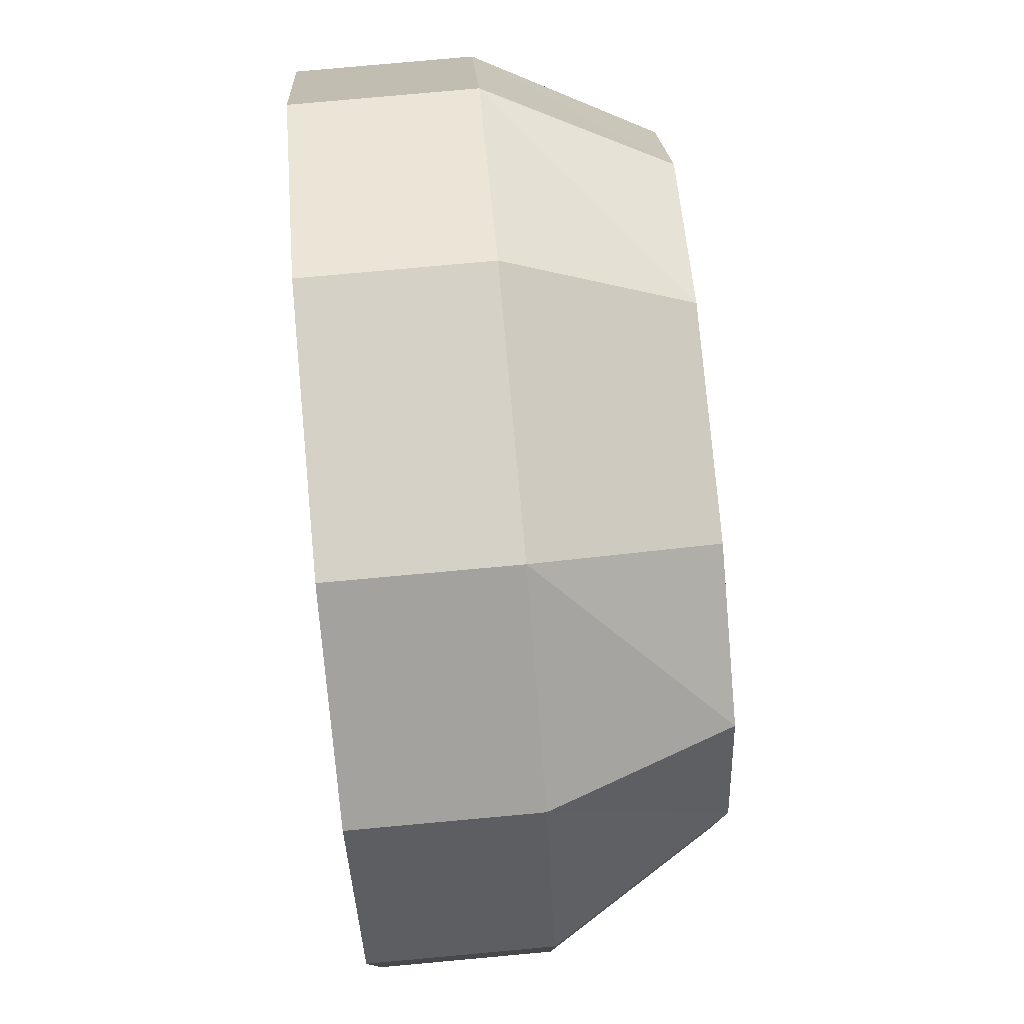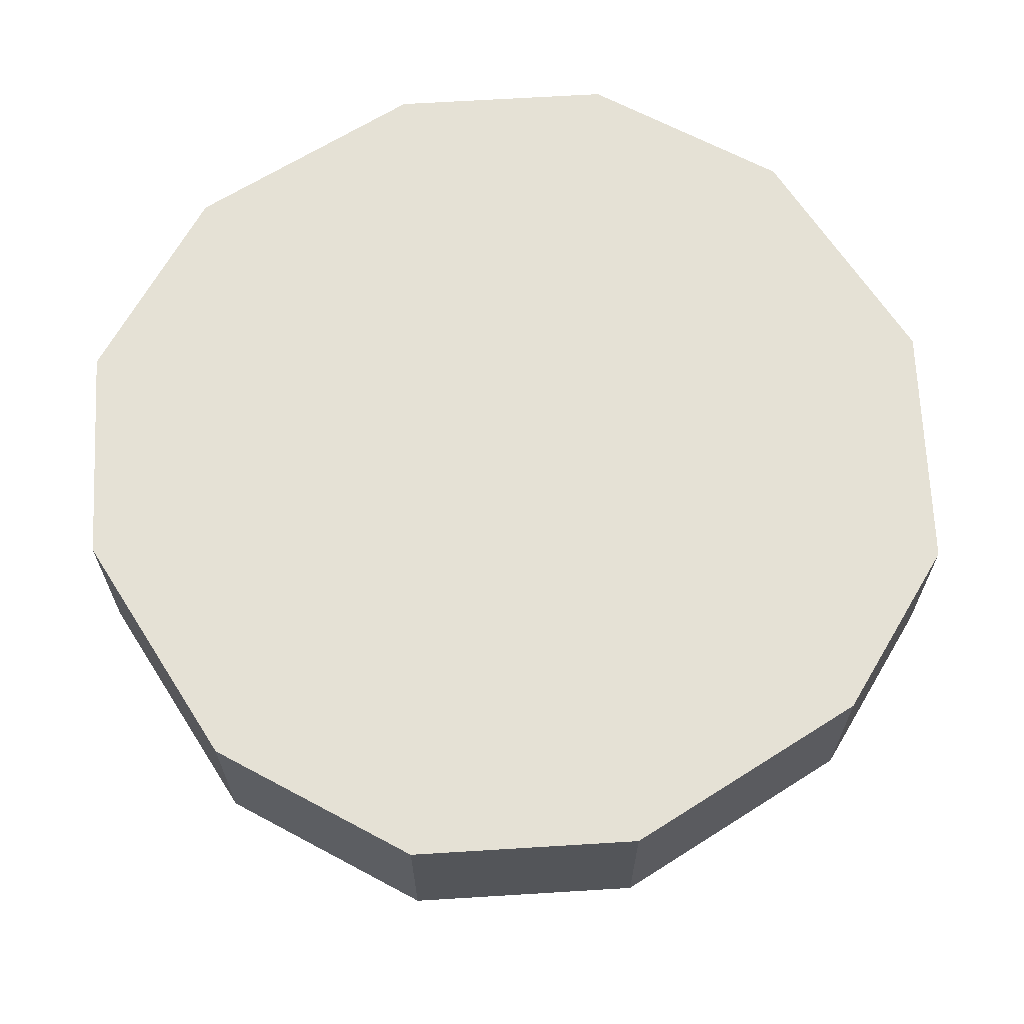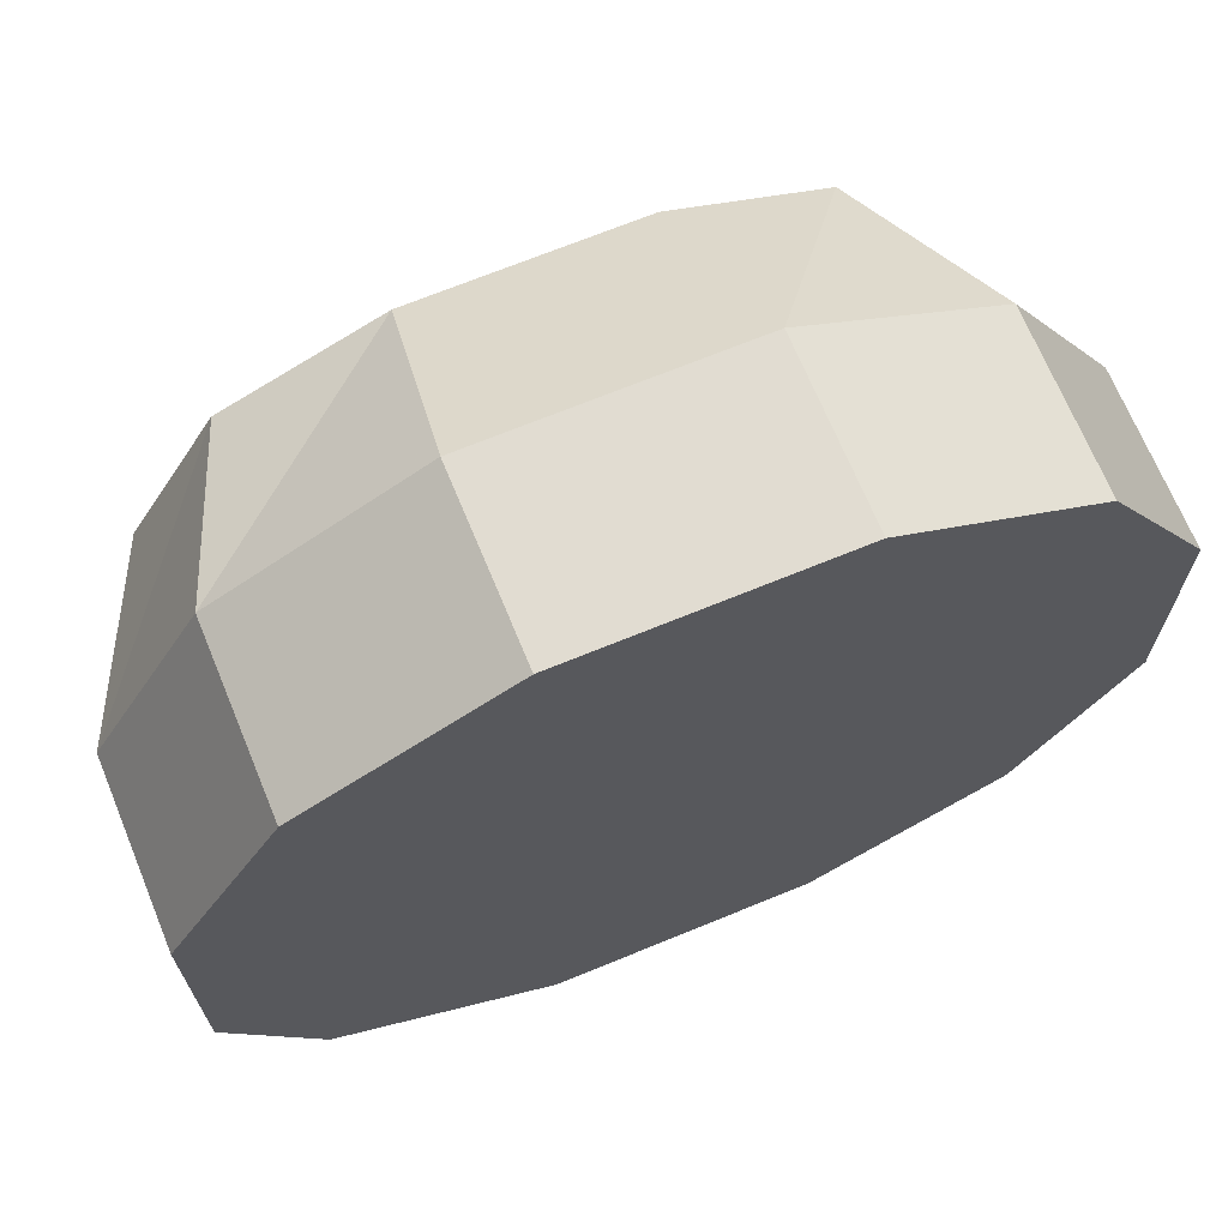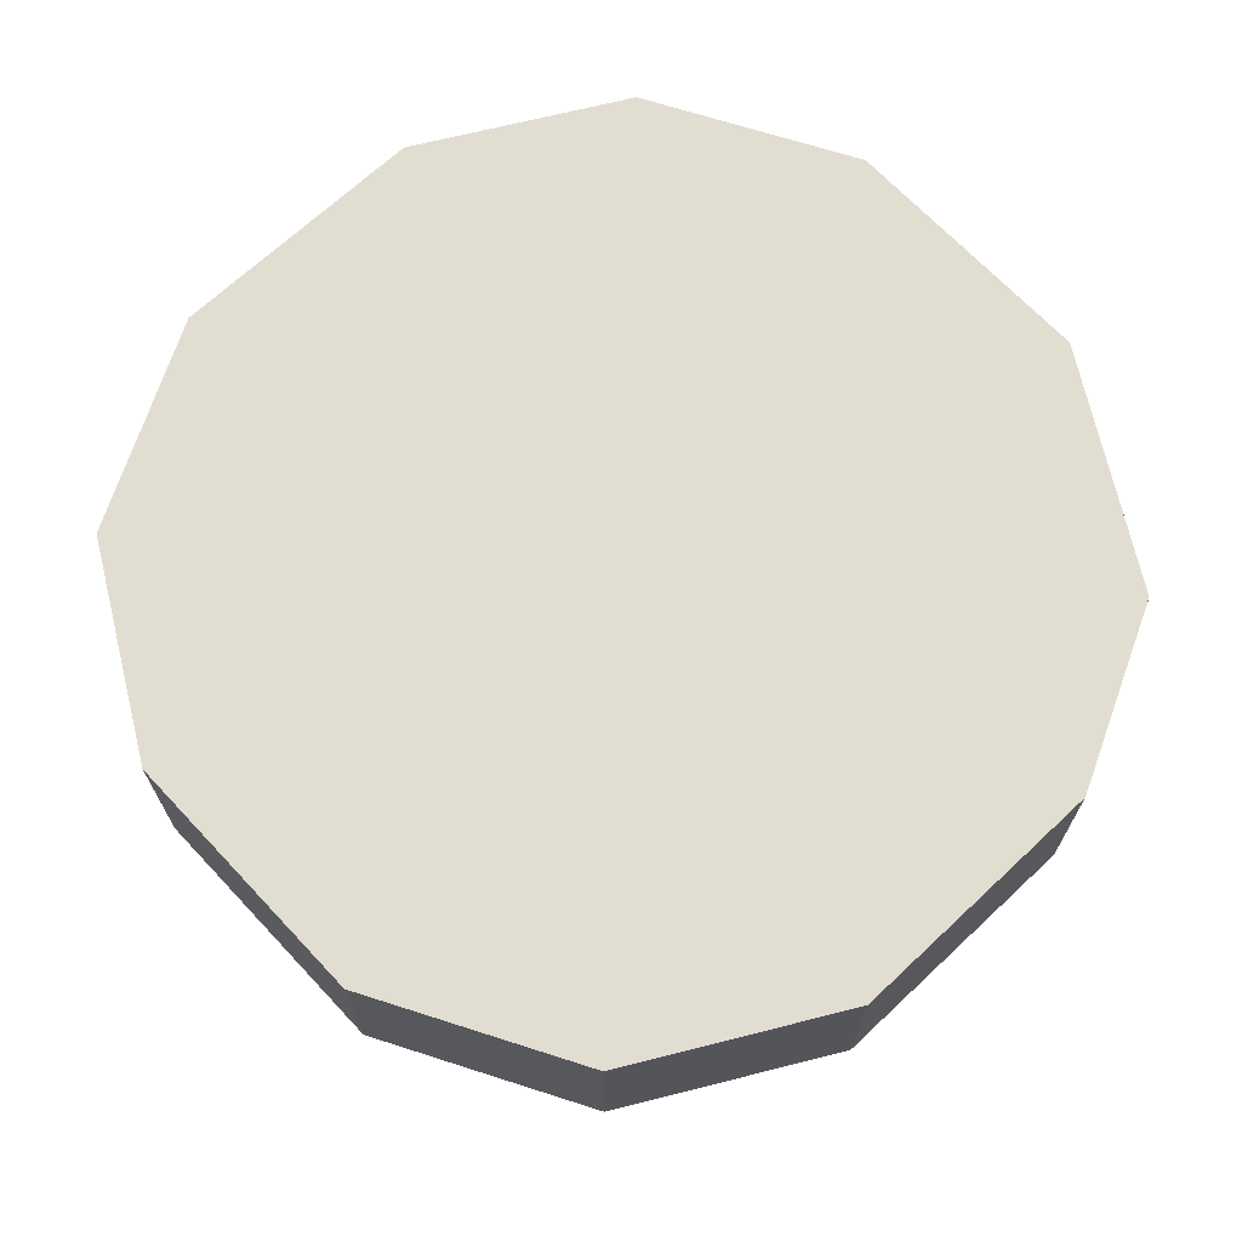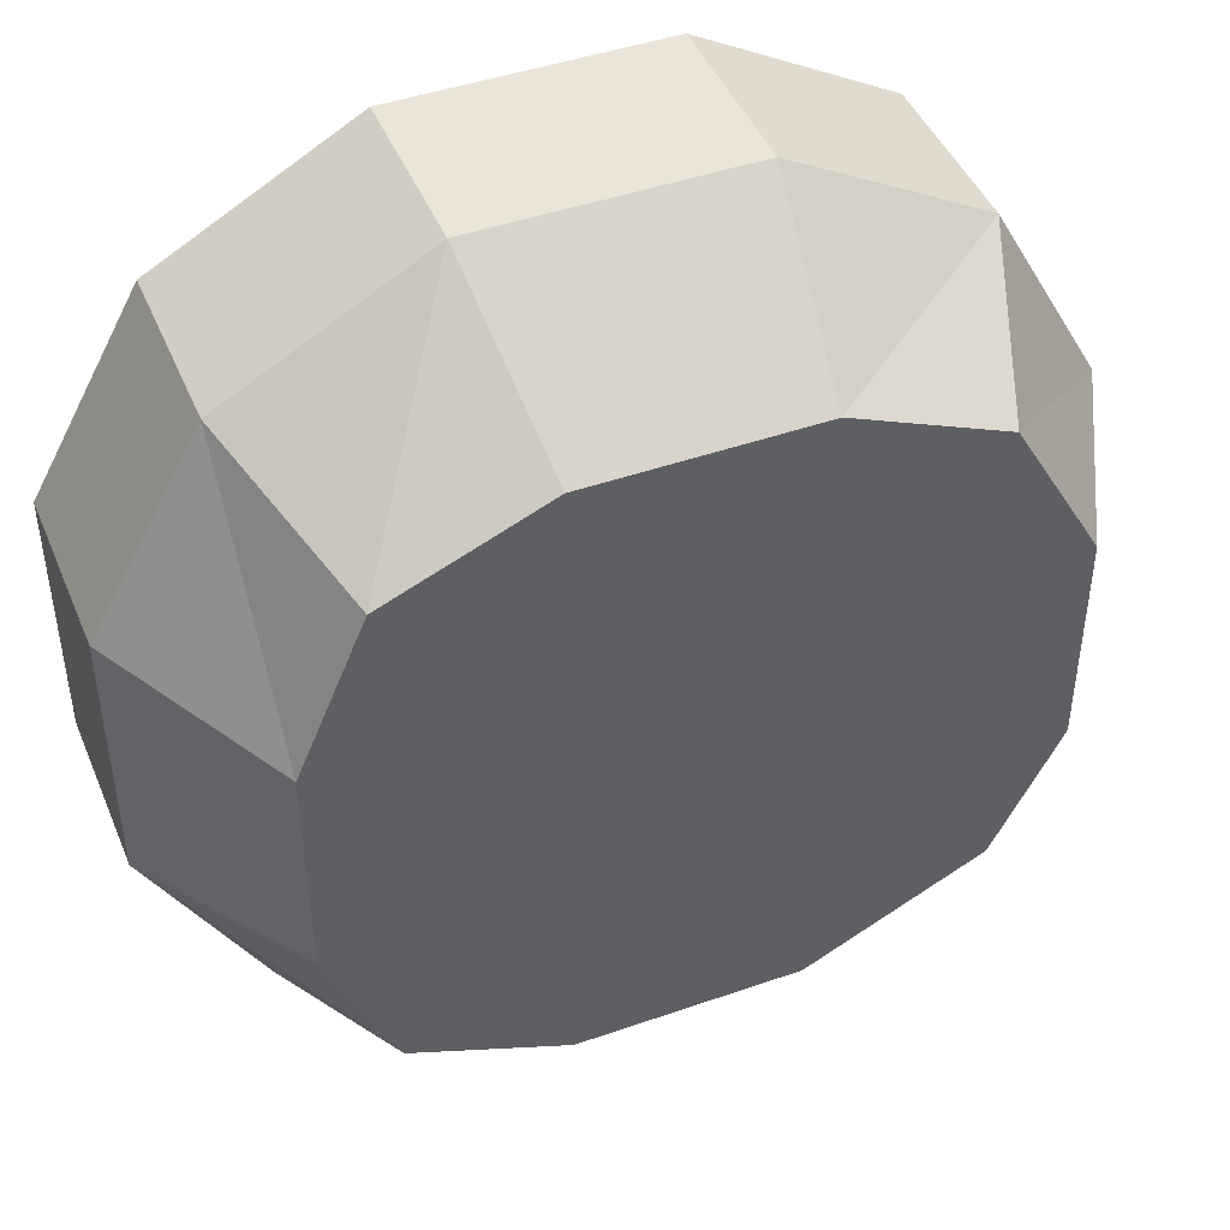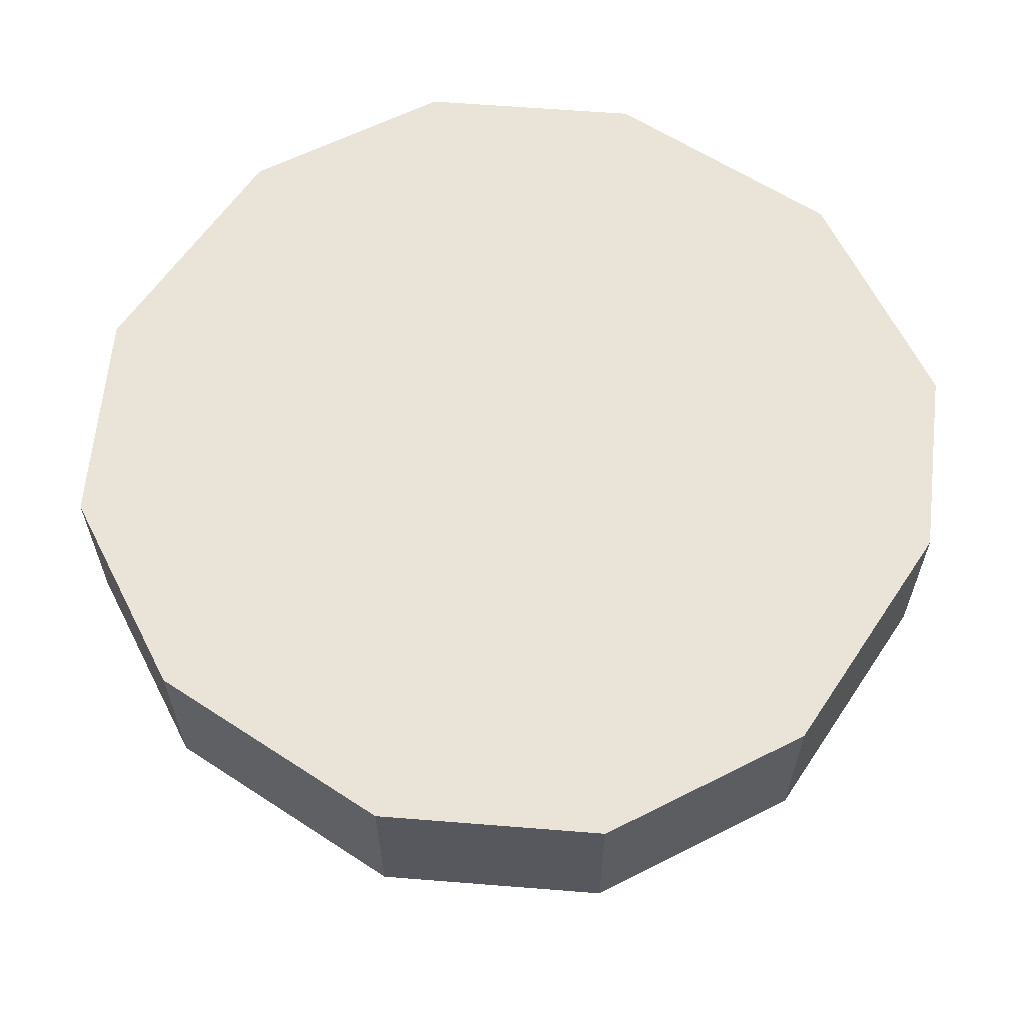
<metadata>
{"format":"obj","ext":"obj","renderer":"f3d","projection":"perspective","resolution":1024,"background":"white","views":[{"elev":78.8,"azim":-95.2,"up":"+Z"},{"elev":65.1,"azim":57.4,"up":"+Y"},{"elev":69.0,"azim":157.6,"up":"+Z"},{"elev":68.7,"azim":46.8,"up":"+Y"},{"elev":45.2,"azim":-22.0,"up":"+Z"},{"elev":61.0,"azim":33.7,"up":"+Y"}]}
</metadata>
<code>
v -0.1562 -0.0625 -0.04688
v -0.1172 -0.0625 -0.1172
v -0.09375 -0.125 -0.09375
v -0.1172 -0.125 -0.03906
v -0.1562 -0.0625 0.04688
v -0.1562 0 0.04688
v -0.1562 0 -0.04688
v -0.1172 0 -0.1172
v -0.04688 -0.0625 -0.1562
v -0.03906 -0.125 -0.1172
v 0.03906 -0.125 -0.1172
v 0.1016 -0.125 -0.08594
v 0.125 -0.125 -0.03906
v 0.125 -0.125 0.03906
v 0.09375 -0.125 0.09375
v 0.03906 -0.125 0.1172
v -0.03906 -0.125 0.1172
v -0.09375 -0.125 0.09375
v -0.1172 -0.125 0.03906
v -0.1172 -0.0625 0.1172
v -0.1172 0 0.1172
v -0.04688 0 0.1562
v 0.04688 0 0.1562
v 0.1172 0 0.1172
v 0.1562 0 0.04688
v 0.1562 0 -0.04688
v 0.125 0 -0.1094
v 0.04688 0 -0.1562
v -0.04688 0 -0.1562
v 0.04688 -0.0625 -0.1562
v 0.125 -0.0625 -0.1094
v 0.1562 -0.0625 -0.04688
v 0.1562 -0.0625 0.04688
v 0.1172 -0.0625 0.1172
v 0.04688 -0.0625 0.1562
v -0.04688 -0.0625 0.1562
v 0.01562 -0.125 0.03125
v 0.04688 -0.125 0.07812
v 0.02344 -0.125 0.08594
v -0.01562 -0.125 0.03906
v -0.01562 -0.125 -0.03906
v 0.01562 -0.125 -0.03125
v 0.02344 -0.125 -0.08594
v 0.04688 -0.125 -0.07812
v -0.04688 -0.125 0.03125
v 0.007812 -0.125 0.09375
v -0.02344 -0.125 0.1016
v -0.08594 -0.125 0.05469
v -0.08594 -0.125 -0.05469
v -0.04688 -0.125 -0.03125
v -0.02344 -0.125 -0.1016
v 0.007812 -0.125 -0.09375
v 0.05469 -0.125 0.01562
v 0.08594 -0.125 0.0625
v 0.07031 -0.125 0.07031
v 0.03125 -0.125 0.03125
v 0.03125 -0.125 -0.02344
v 0.05469 -0.125 -0.01562
v 0.07031 -0.125 -0.07031
v 0.08594 -0.125 -0.0625
v 0.1016 -0.125 0.03125
v 0.07031 -0.125 0.01562
v 0.07031 -0.125 -0.01562
v 0.1016 -0.125 -0.03125
f 1 2 3
f 1 3 4
f 1 4 5
f 1 5 6
f 1 6 7
f 1 7 2
f 2 7 8
f 2 8 9
f 2 9 10
f 2 10 3
f 3 10 4
f 4 10 11
f 4 11 12
f 4 12 13
f 4 13 14
f 4 14 15
f 4 15 16
f 4 16 17
f 4 17 18
f 4 18 19
f 4 19 5
f 5 19 20
f 5 20 21
f 5 21 6
f 6 21 7
f 7 21 22
f 7 22 23
f 7 23 24
f 7 24 25
f 7 25 26
f 7 26 27
f 7 27 28
f 7 28 29
f 7 29 8
f 8 29 9
f 9 29 30
f 9 30 11
f 9 11 10
f 30 31 12
f 30 12 11
f 31 32 13
f 31 13 12
f 32 33 14
f 32 14 13
f 33 34 15
f 33 15 14
f 34 35 16
f 34 16 15
f 35 36 17
f 35 17 16
f 36 20 18
f 36 18 17
f 20 19 18
f 29 28 30
f 30 28 31
f 31 28 27
f 31 27 32
f 32 27 26
f 32 26 33
f 33 26 25
f 33 25 34
f 34 25 24
f 34 24 35
f 35 24 23
f 35 23 36
f 36 23 22
f 36 22 20
f 20 22 21
f 37 38 39
f 37 39 40
f 37 40 41
f 37 41 42
f 42 41 43
f 42 43 44
f 45 46 47
f 45 47 48
f 45 48 49
f 45 49 50
f 50 49 51
f 50 51 52
f 53 54 55
f 53 55 56
f 53 56 57
f 53 57 58
f 58 57 59
f 58 59 60
f 61 62 63
f 61 63 64

</code>
